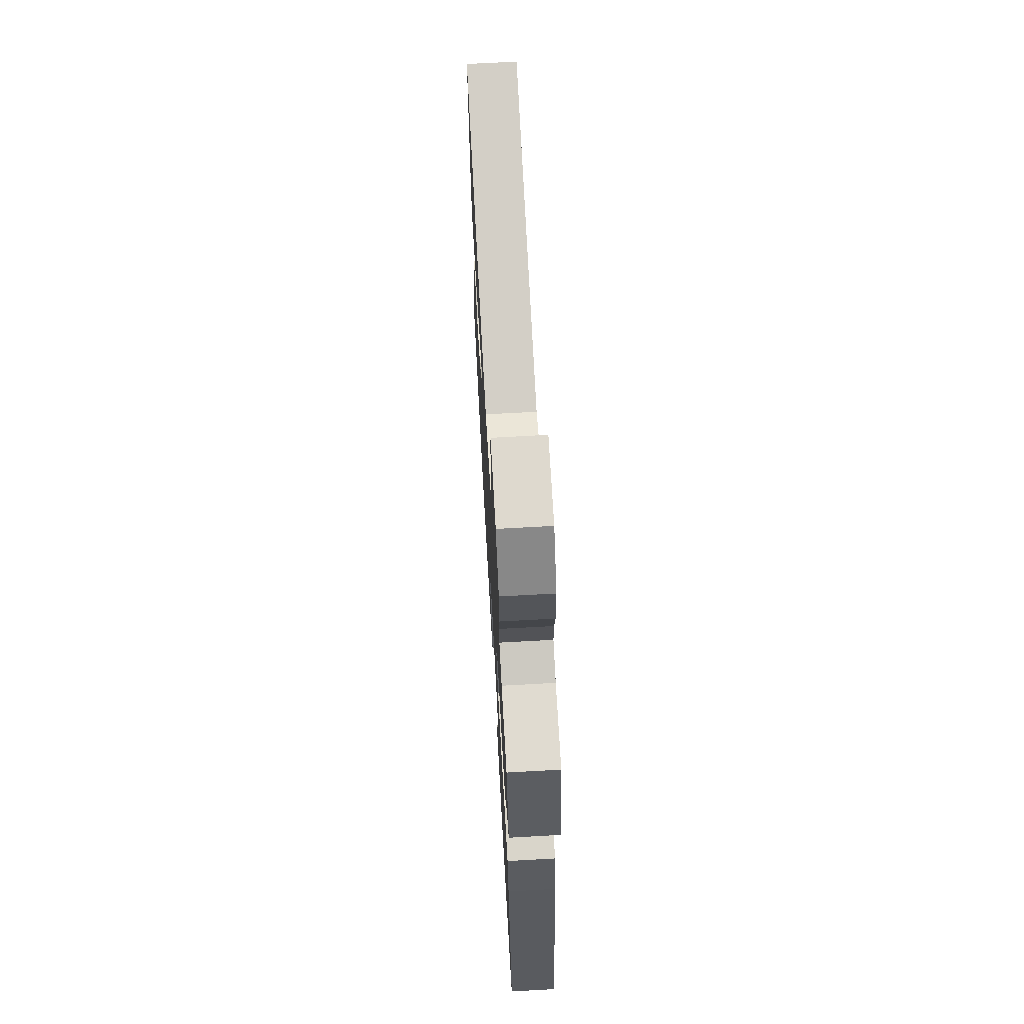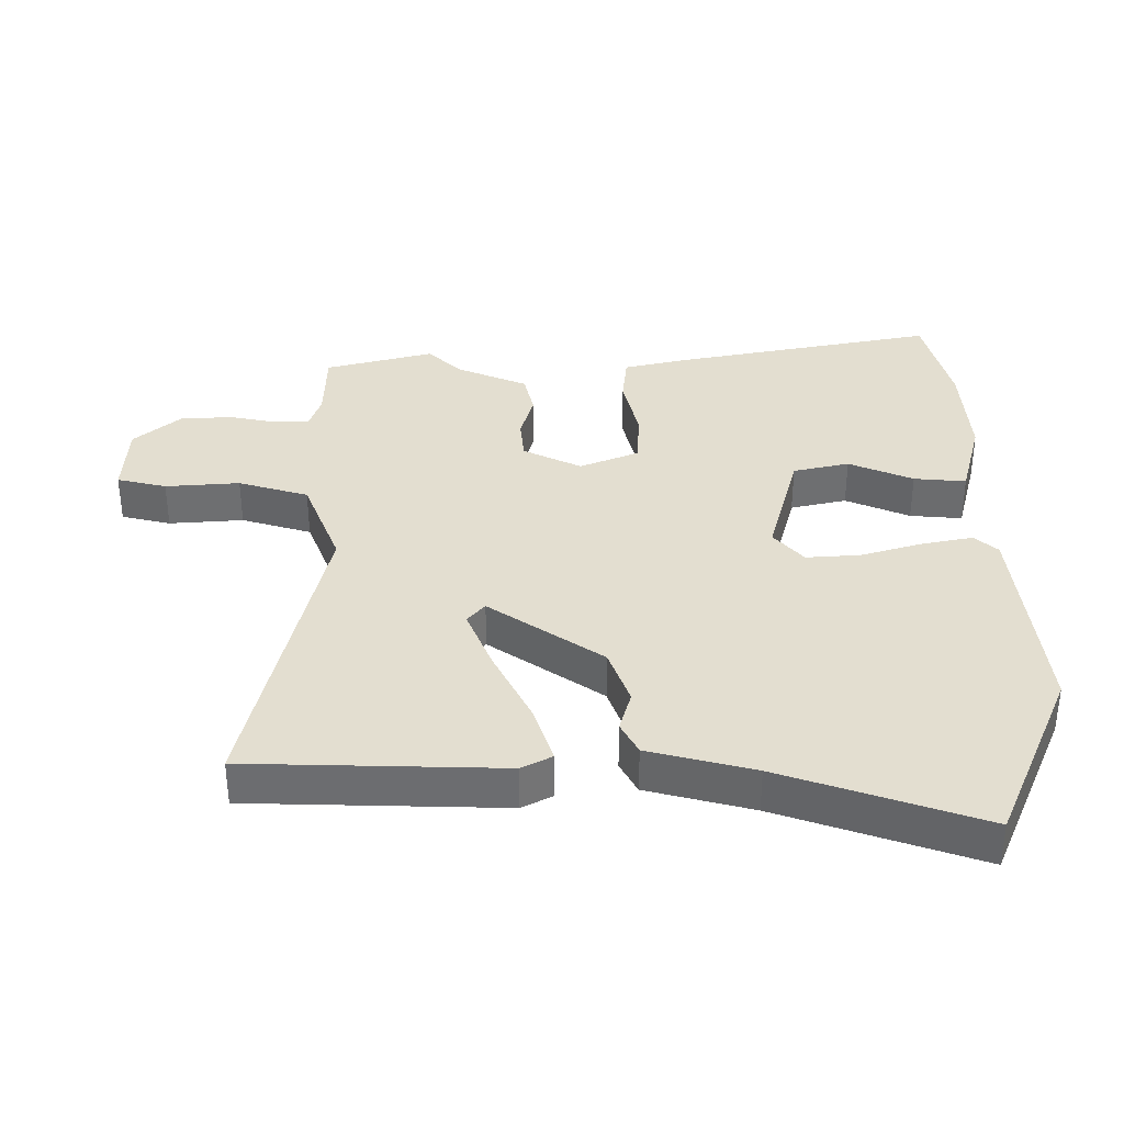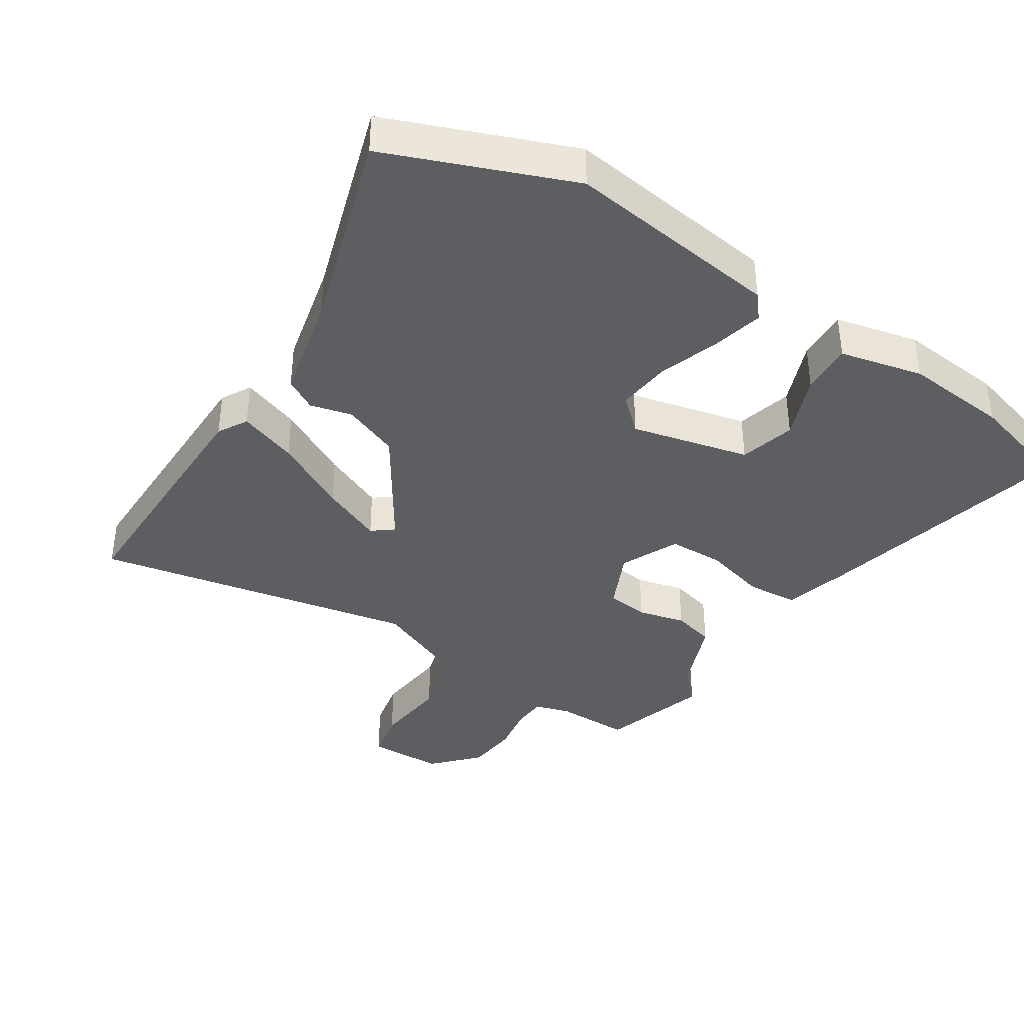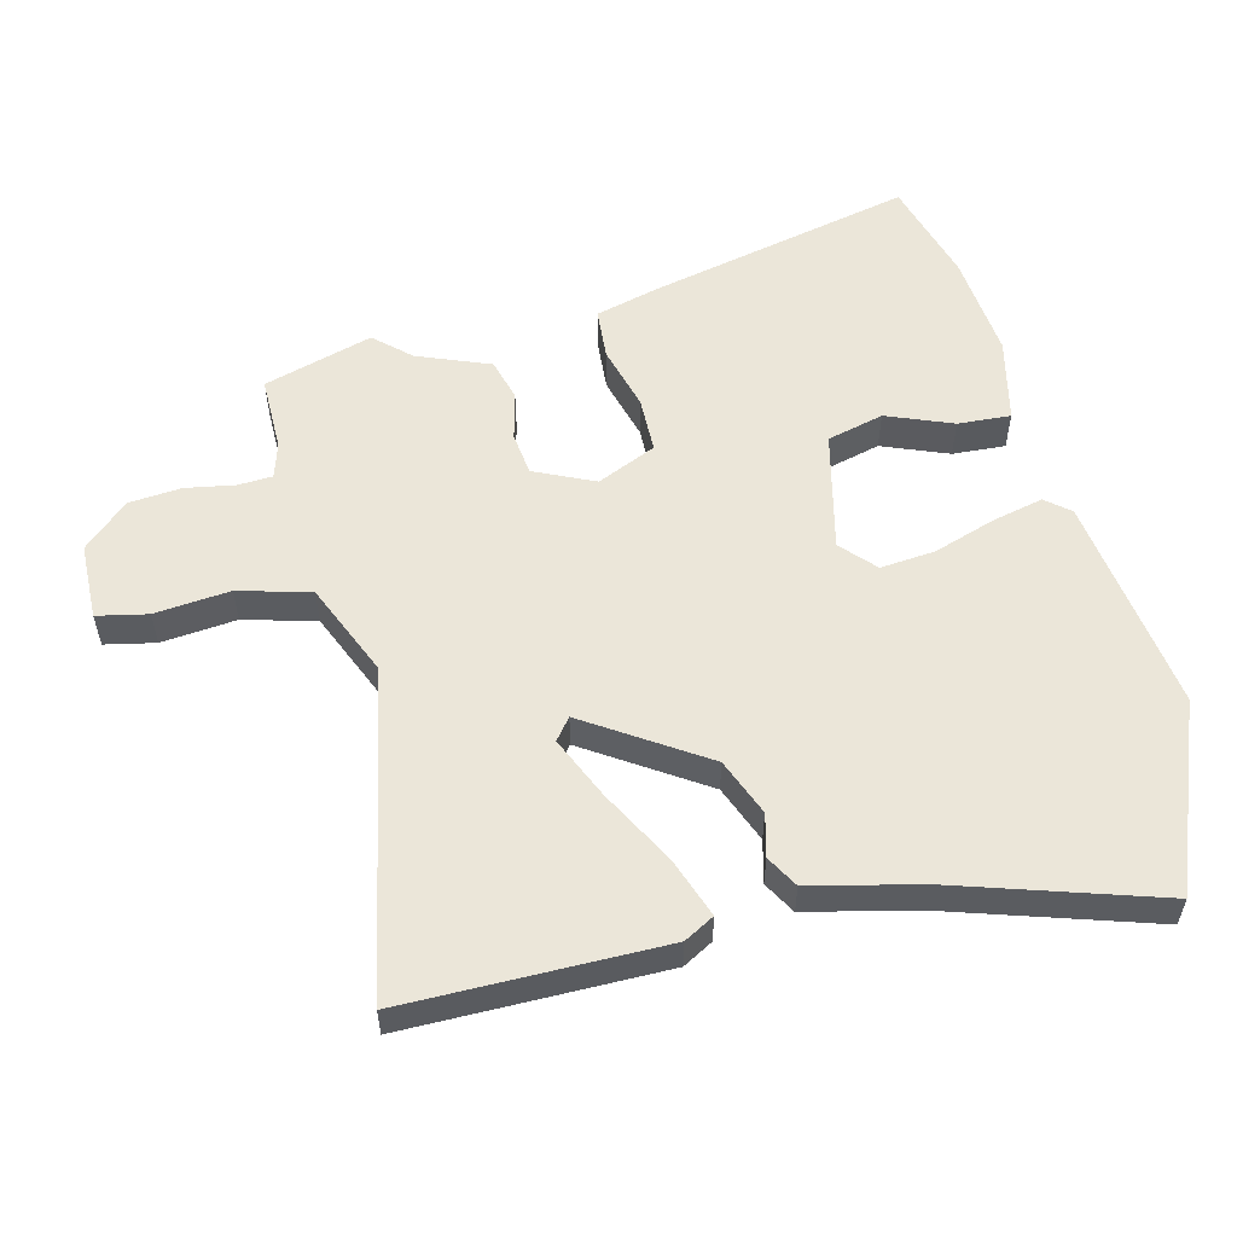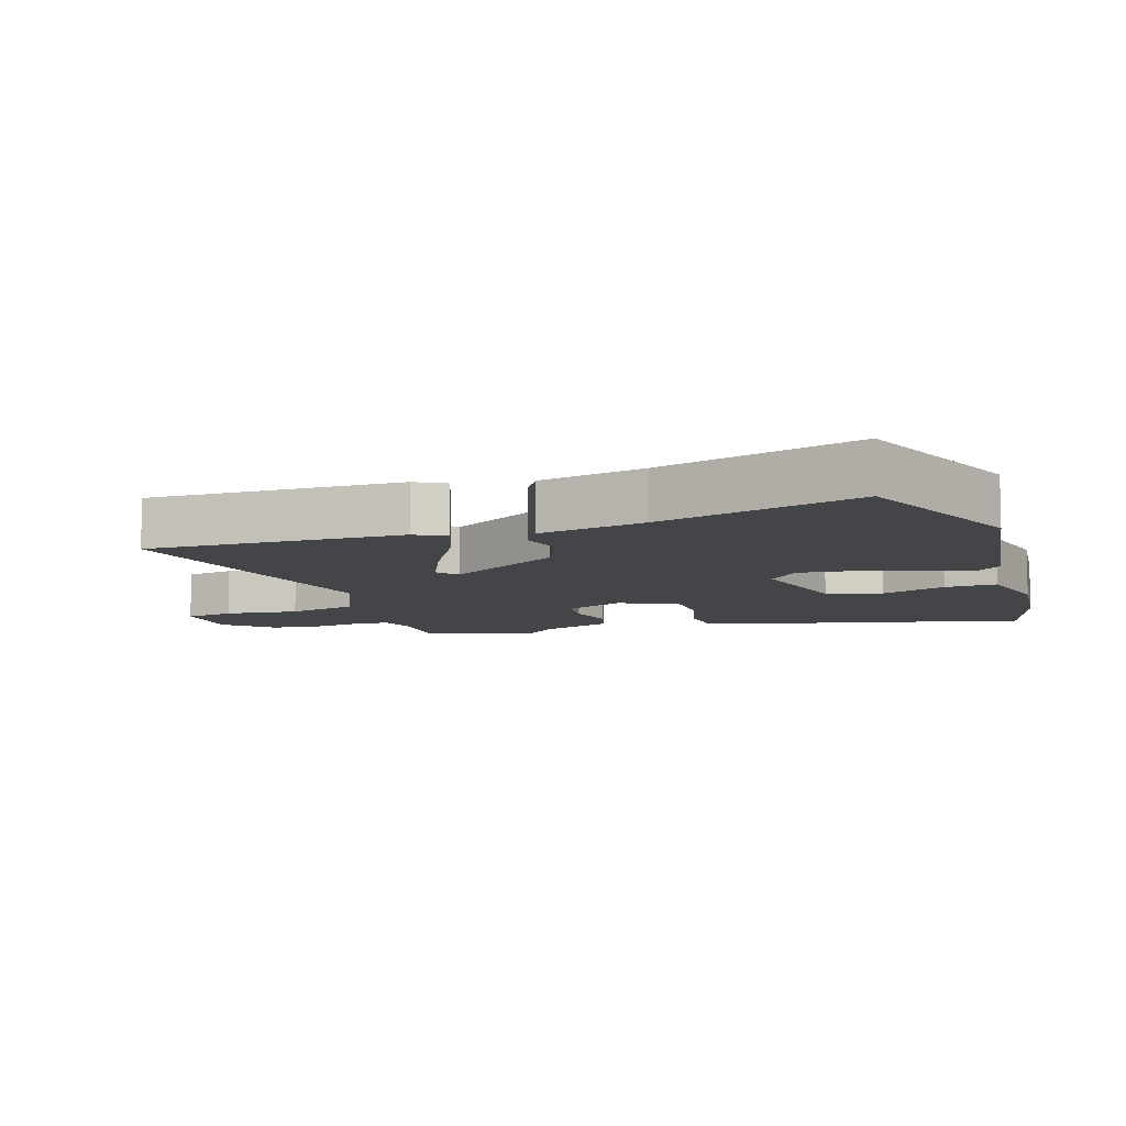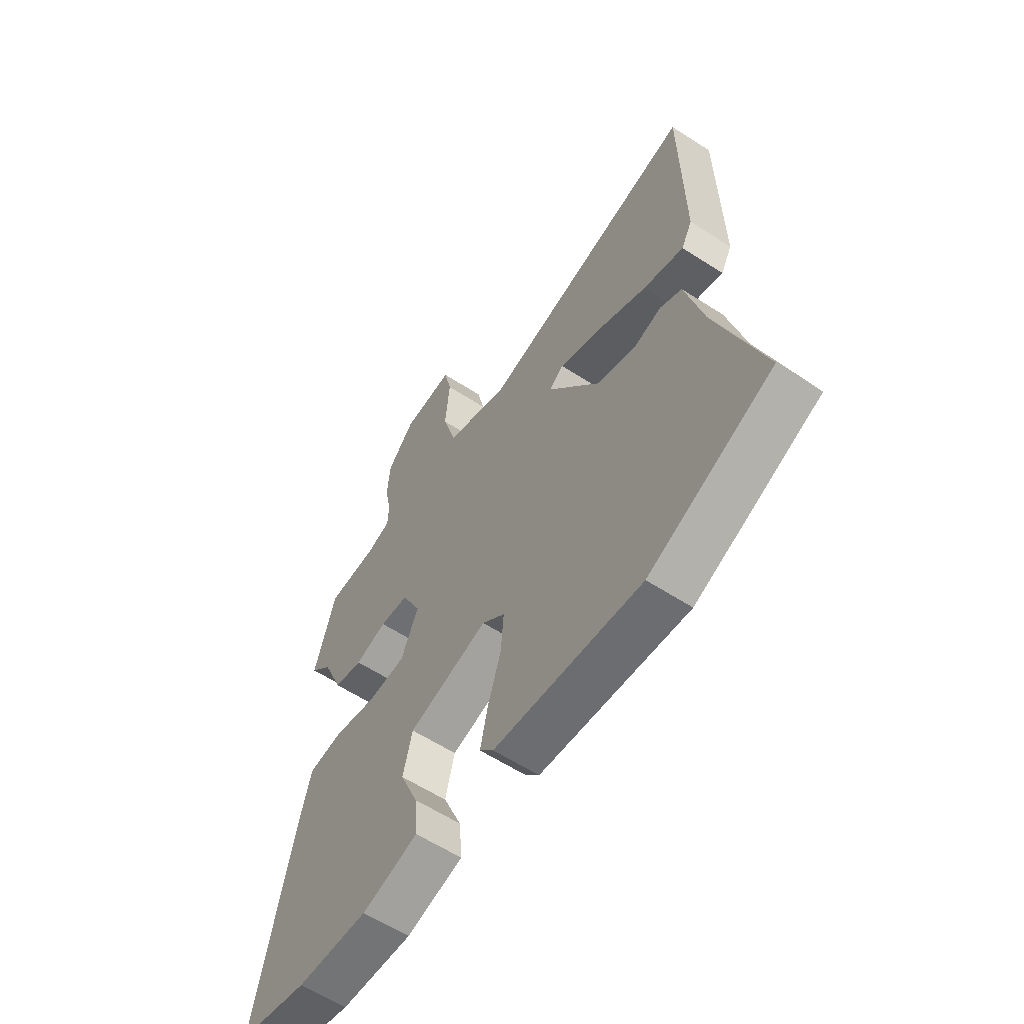
<metadata>
{"format":"obj","ext":"obj","renderer":"f3d","projection":"perspective","resolution":1024,"background":"white","views":[{"elev":69.5,"azim":-93.2,"up":"+Z"},{"elev":35.8,"azim":90.7,"up":"+Y"},{"elev":-38.5,"azim":146.2,"up":"+Y"},{"elev":55.7,"azim":75.3,"up":"+Y"},{"elev":-8.6,"azim":107.1,"up":"+Y"},{"elev":-60.2,"azim":56.5,"up":"+Z"}]}
</metadata>
<code>
v -0.54 0.07 0.36
v -0.493 0.07 0.526
v -0.378 0.07 0.527
v -0.325 0.07 0.544
v -0.323 0.07 0.596
v -0.337 0.07 0.67
v -0.331 0.07 0.75
v -0.269 0.07 0.819
v -0.153 0.07 0.823
v -0.136 0.07 0.747
v -0.146 0.07 0.633
v -0.115 0.07 0.525
v 0.028 0.07 0.467
v 0.519 0.07 0.571
v 0.524 0.07 0.181
v 0.499 0.07 0.135
v 0.408 0.07 0.166
v 0.294 0.07 0.225
v 0.199 0.07 0.265
v 0.167 0.07 0.239
v 0.285 0.07 0.064
v 0.372 0.07 0.031
v 0.436 0.07 0.048
v 0.485 0.07 0.021
v 0.525 0.07 -0.141
v 0.627 0.07 -0.448
v 0.349 0.07 -0.562
v 0.018 0.07 -0.522
v -0.013 0.07 -0.486
v 0.004 0.07 -0.408
v 0.034 0.07 -0.314
v 0.041 0.07 -0.231
v -0.011 0.07 -0.185
v -0.191 0.07 -0.23
v -0.212 0.07 -0.316
v -0.171 0.07 -0.415
v -0.165 0.07 -0.495
v -0.292 0.07 -0.526
v -0.453 0.07 -0.513
v -0.61 0.07 -0.471
v -0.525 0.07 -0.07
v -0.5 0.07 0.029
v -0.422 0.07 0.036
v -0.324 0.07 0.011
v -0.239 0.07 0.014
v -0.2 0.07 0.104
v -0.243 0.07 0.194
v -0.308 0.07 0.201
v -0.38 0.07 0.182
v -0.445 0.07 0.198
v -0.49 0.07 0.307
v -0.54 0 0.36
v -0.493 0 0.526
v -0.378 0 0.527
v -0.325 0 0.544
v -0.323 0 0.596
v -0.337 0 0.67
v -0.331 0 0.75
v -0.269 0 0.819
v -0.153 0 0.823
v -0.136 0 0.747
v -0.146 0 0.633
v -0.115 0 0.525
v 0.028 0 0.467
v 0.519 0 0.571
v 0.524 0 0.181
v 0.499 0 0.135
v 0.408 0 0.166
v 0.294 0 0.225
v 0.199 0 0.265
v 0.167 0 0.239
v 0.285 0 0.064
v 0.372 0 0.031
v 0.436 0 0.048
v 0.485 0 0.021
v 0.525 0 -0.141
v 0.627 0 -0.448
v 0.349 0 -0.562
v 0.018 0 -0.522
v -0.013 0 -0.486
v 0.004 0 -0.408
v 0.034 0 -0.314
v 0.041 0 -0.231
v -0.011 0 -0.185
v -0.191 0 -0.23
v -0.212 0 -0.316
v -0.171 0 -0.415
v -0.165 0 -0.495
v -0.292 0 -0.526
v -0.453 0 -0.513
v -0.61 0 -0.471
v -0.525 0 -0.07
v -0.5 0 0.029
v -0.422 0 0.036
v -0.324 0 0.011
v -0.239 0 0.014
v -0.2 0 0.104
v -0.243 0 0.194
v -0.308 0 0.201
v -0.38 0 0.182
v -0.445 0 0.198
v -0.49 0 0.307
f 48 49 50 51
f 47 48 51 1
f 41 42 43 44
f 41 44 45
f 40 41 45
f 39 40 45
f 38 39 45 46
f 35 36 37 38
f 34 35 38 46
f 28 29 30 31
f 28 31 32
f 25 26 27 28
f 25 28 32
f 22 23 24 25
f 21 22 25 32
f 20 21 32 33
f 15 16 17 18
f 13 14 15 18
f 12 13 18 19
f 8 9 10 11
f 8 11 12
f 5 6 7 8
f 4 5 8 12
f 3 4 12 19
f 47 1 2 3
f 46 47 3 19
f 20 33 34 46
f 19 20 46
f 102 101 100 99
f 52 102 99 98
f 95 94 93 92
f 96 95 92
f 96 92 91
f 96 91 90
f 97 96 90 89
f 89 88 87 86
f 97 89 86 85
f 82 81 80 79
f 83 82 79
f 79 78 77 76
f 83 79 76
f 76 75 74 73
f 83 76 73 72
f 84 83 72 71
f 69 68 67 66
f 69 66 65 64
f 70 69 64 63
f 62 61 60 59
f 63 62 59
f 59 58 57 56
f 63 59 56 55
f 70 63 55 54
f 54 53 52 98
f 70 54 98 97
f 97 85 84 71
f 97 71 70
f 1 52 53 2
f 2 53 54 3
f 3 54 55 4
f 4 55 56 5
f 5 56 57 6
f 6 57 58 7
f 7 58 59 8
f 8 59 60 9
f 9 60 61 10
f 10 61 62 11
f 11 62 63 12
f 12 63 64 13
f 13 64 65 14
f 14 65 66 15
f 15 66 67 16
f 16 67 68 17
f 17 68 69 18
f 18 69 70 19
f 19 70 71 20
f 20 71 72 21
f 21 72 73 22
f 22 73 74 23
f 23 74 75 24
f 24 75 76 25
f 25 76 77 26
f 26 77 78 27
f 27 78 79 28
f 28 79 80 29
f 29 80 81 30
f 30 81 82 31
f 31 82 83 32
f 32 83 84 33
f 33 84 85 34
f 34 85 86 35
f 35 86 87 36
f 36 87 88 37
f 37 88 89 38
f 38 89 90 39
f 39 90 91 40
f 40 91 92 41
f 41 92 93 42
f 42 93 94 43
f 43 94 95 44
f 44 95 96 45
f 45 96 97 46
f 46 97 98 47
f 47 98 99 48
f 48 99 100 49
f 49 100 101 50
f 50 101 102 51
f 51 102 52 1

</code>
